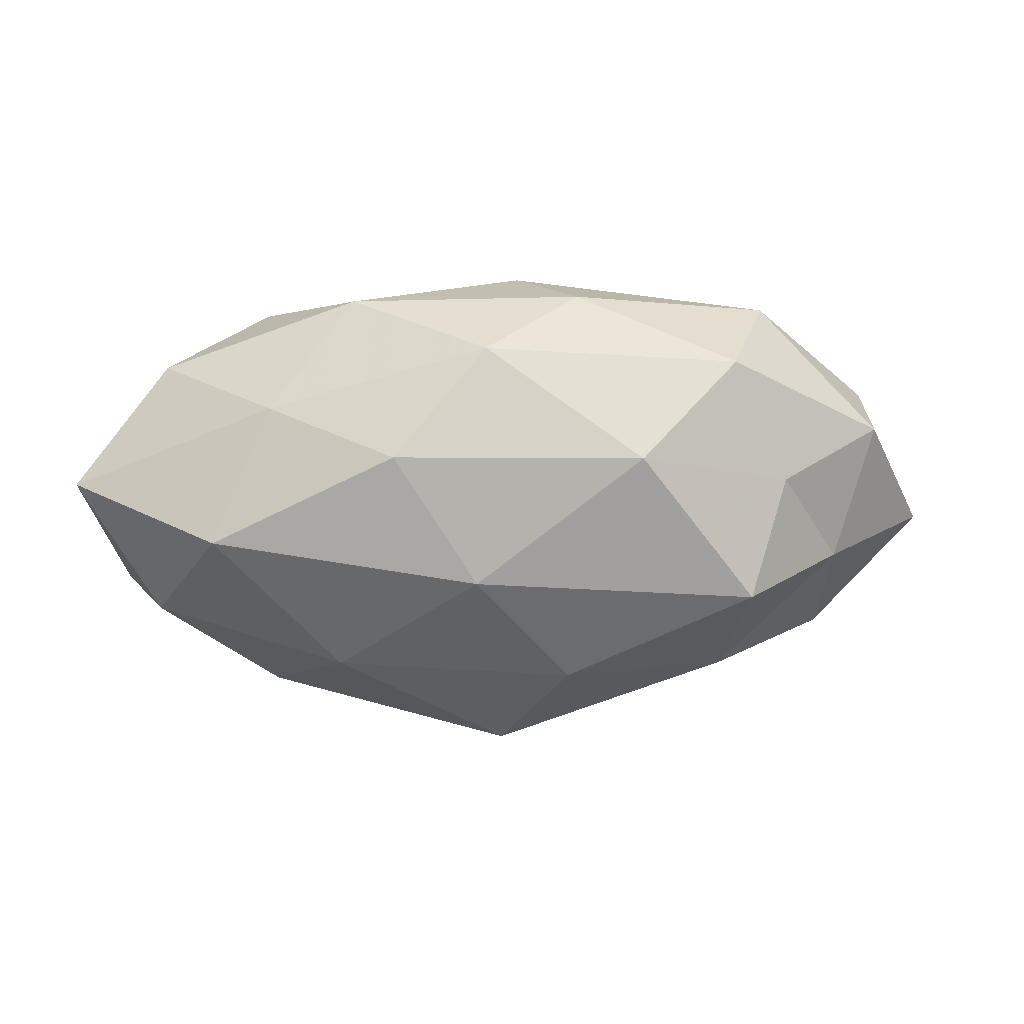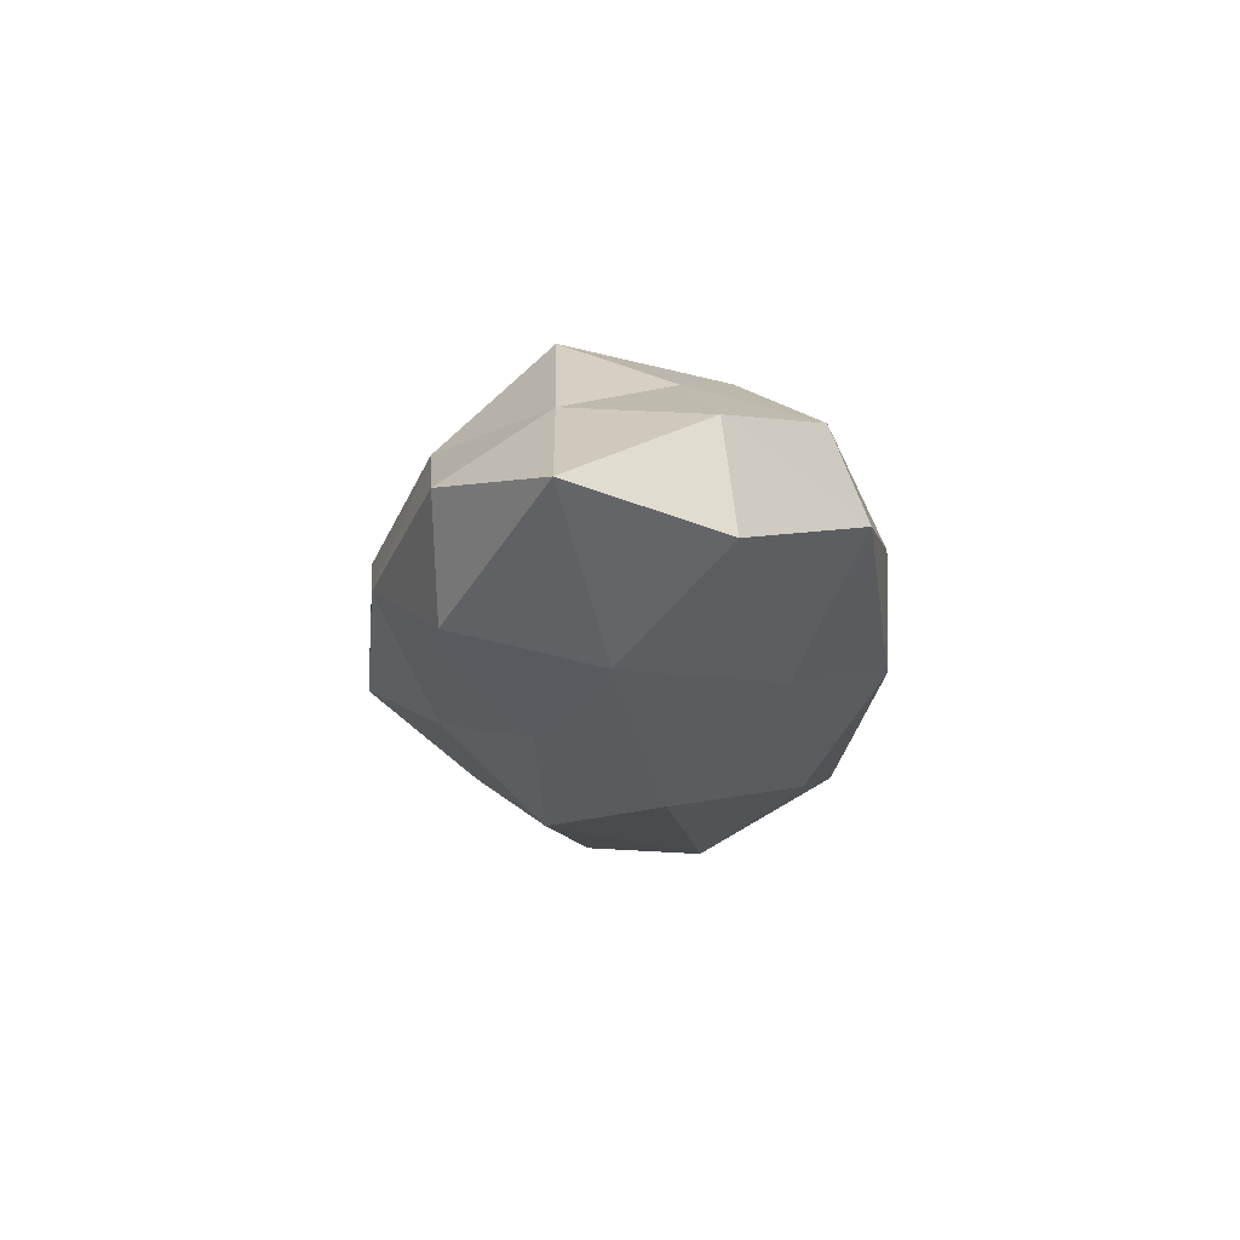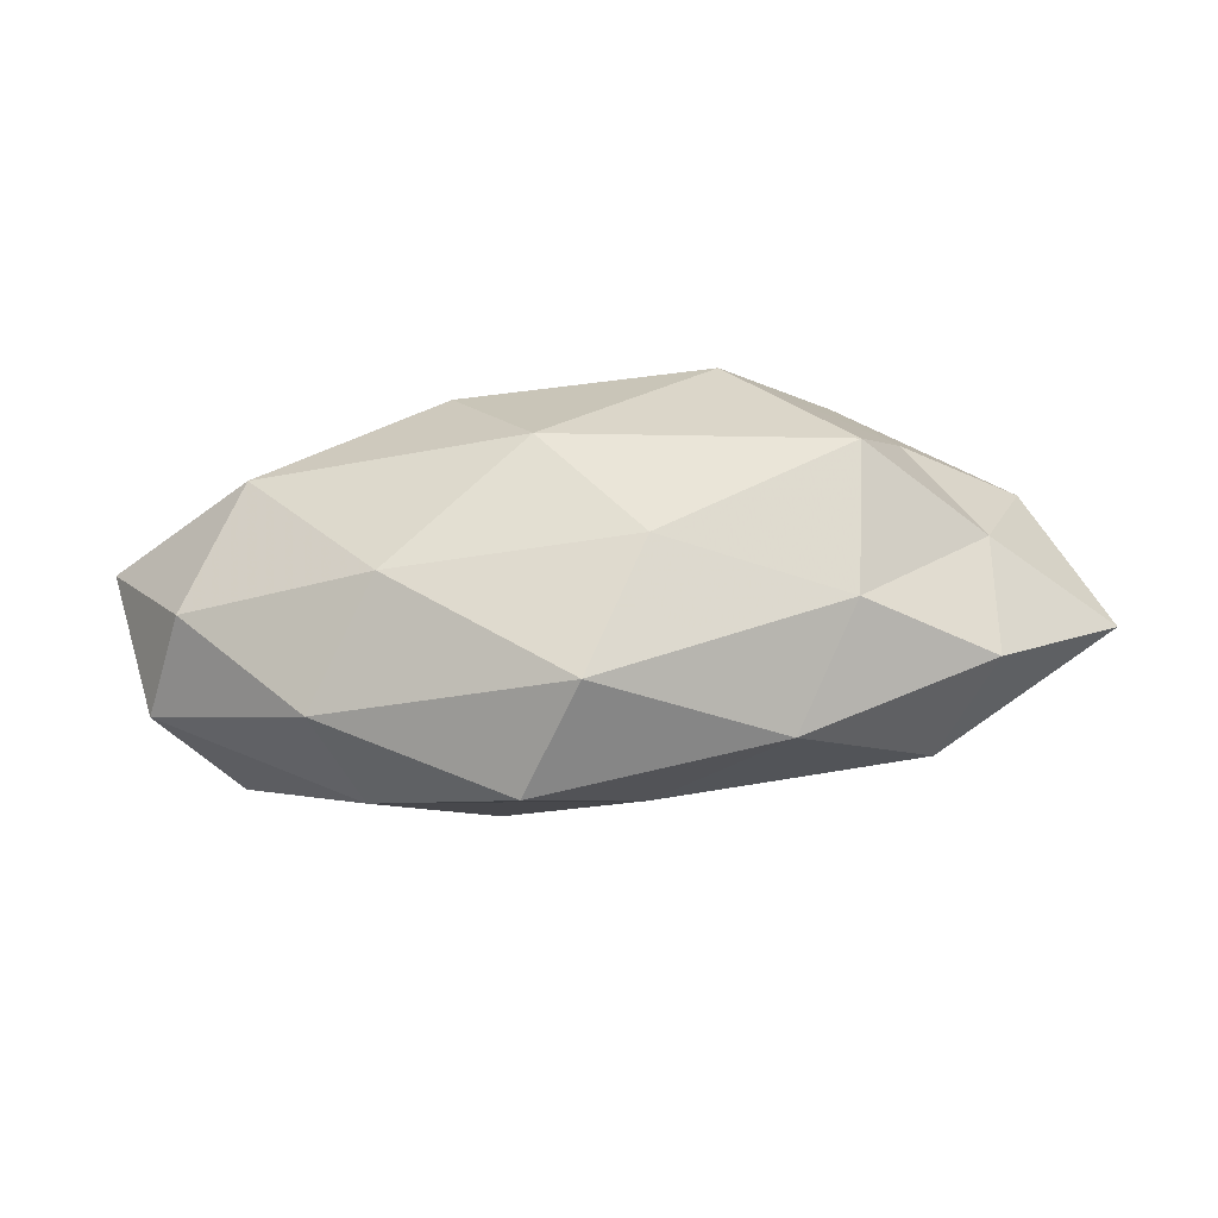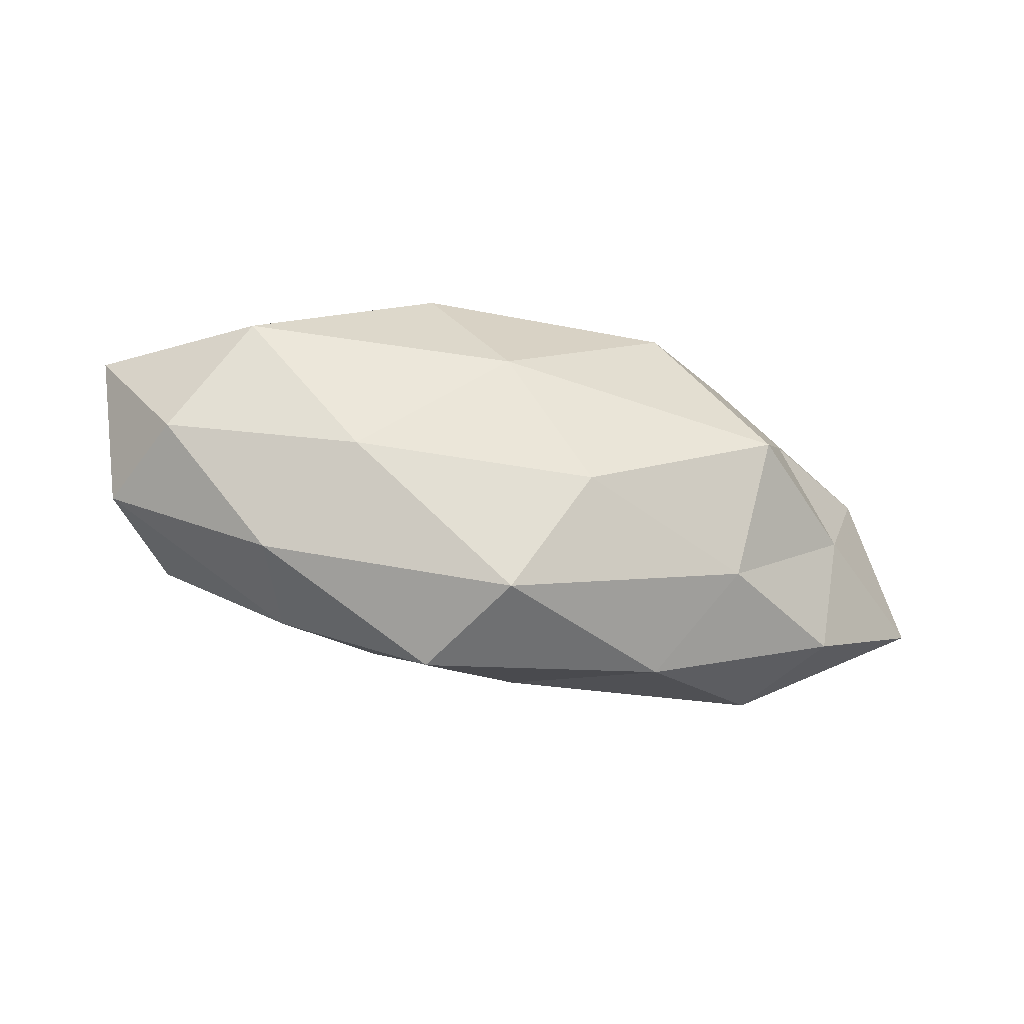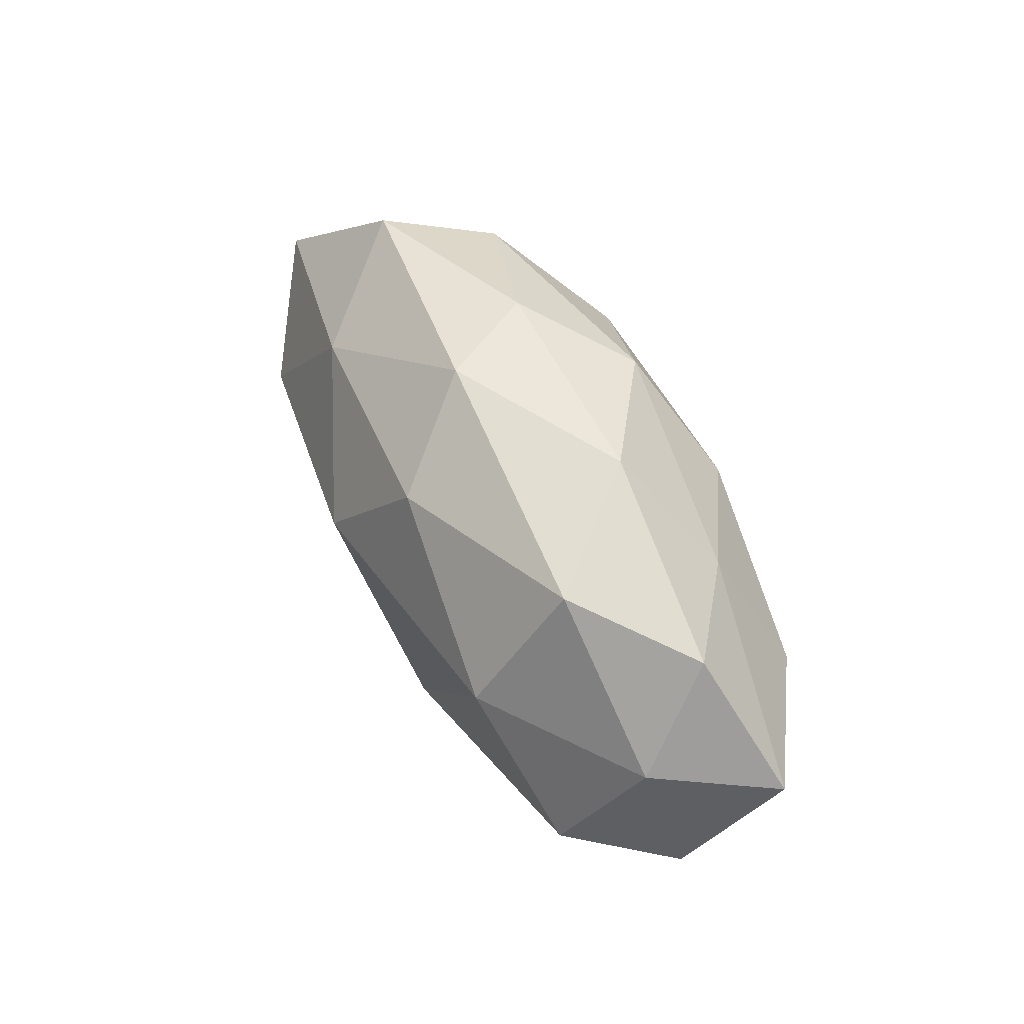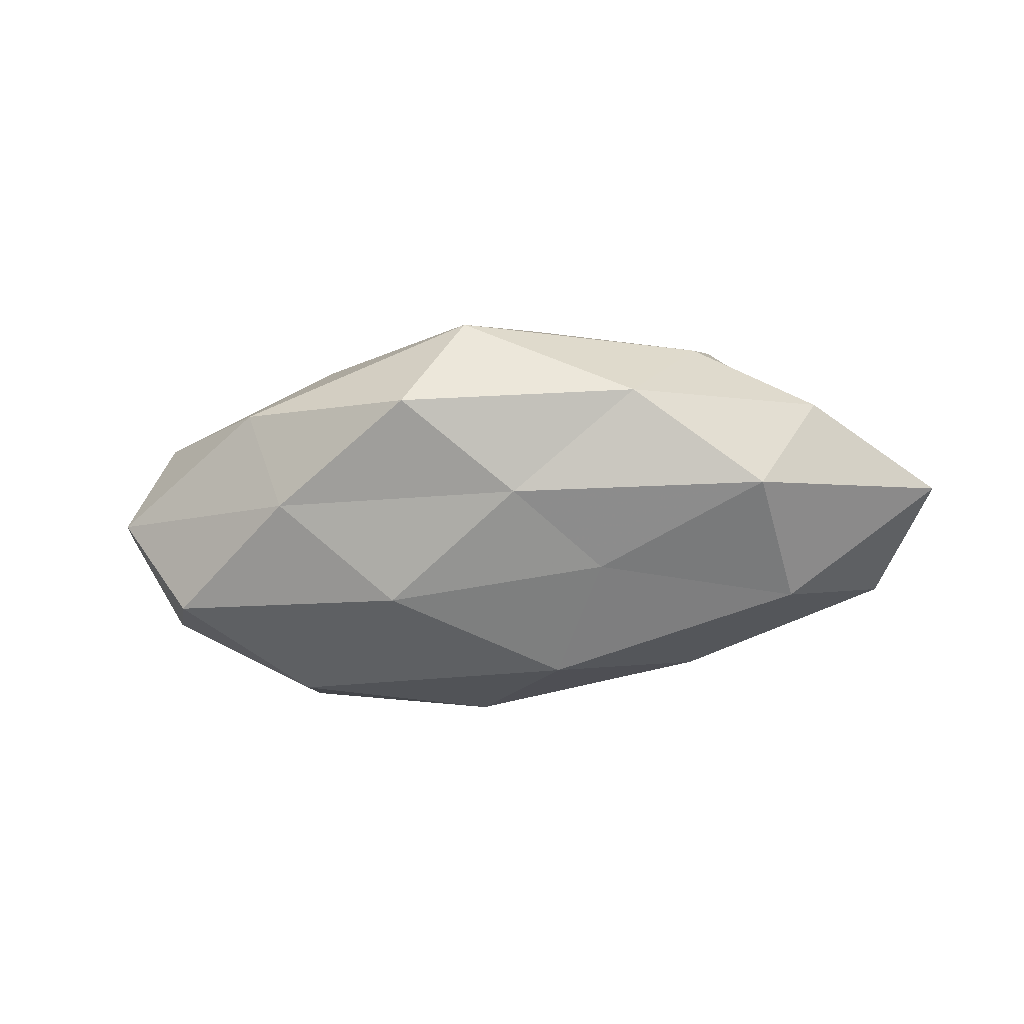
<metadata>
{"format":"obj","ext":"obj","renderer":"f3d","projection":"perspective","resolution":1024,"background":"white","views":[{"elev":16.8,"azim":-4.1,"up":"+Y"},{"elev":-18.9,"azim":92.5,"up":"+Z"},{"elev":-61.3,"azim":5.3,"up":"+Y"},{"elev":-57.0,"azim":-13.3,"up":"+Y"},{"elev":50.8,"azim":-118.0,"up":"+Y"},{"elev":-39.2,"azim":8.3,"up":"+Z"}]}
</metadata>
<code>
v 0.061 -0.005816 -0.005947
v -0.0006348 -0.03262 0.008438
v -0.03231 0.02432 -0.01099
v -0.04736 -0.01189 0.009048
v 0.01672 0.01197 0.02364
v 0.04016 -0.001183 -0.01863
v -0.03141 0.01654 0.01199
v -0.004871 -0.004252 0.02453
v 0.03742 0.006058 0.01419
v -0.05291 -0.01169 -0.004287
v 0.00476 -0.02299 -0.01386
v -0.02741 -0.02214 -0.01185
v -0.005736 0.01968 -0.01912
v -0.01347 -0.0119 -0.02177
v 0.04551 -0.01951 -0.0005862
v 0.03181 -0.007816 0.02208
v -0.03205 -0.02527 0.002175
v -0.03902 0.0004366 0.01941
v 0.02989 -0.02169 0.009738
v 0.03755 -0.01937 -0.01315
v 0.04599 -0.006757 0.007996
v -0.02012 0.02908 0.003608
v -0.0456 0.01972 0.0009016
v 0.007172 0.003558 -0.02471
v -0.05806 0.00498 0.006148
v -0.01536 0.01236 0.02231
v 0.02517 0.01733 -0.01564
v 0.0217 -0.02901 -0.003231
v -0.04415 -0.008406 -0.01735
v -0.003035 0.02507 0.0159
v 0.002705 0.02967 -0.007599
v 0.05176 0.01022 0.004291
v 0.01499 -0.01115 -0.01859
v 0.03042 0.022 0.01248
v -0.008659 -0.03375 -0.00547
v -0.02287 -0.01801 0.01584
v 0.05269 0.01187 -0.009348
v -0.04956 0.006808 -0.008726
v 0.03626 0.02602 -0.002022
v 0.009864 0.02962 0.005183
v -0.02954 0.007026 -0.02173
v 0.007636 -0.01961 0.01859
f 12 14 11
f 5 8 16
f 9 5 16
f 17 4 10
f 17 10 12
f 20 6 1
f 15 20 1
f 1 21 15
f 16 21 9
f 19 15 21
f 19 21 16
f 22 3 23
f 22 23 7
f 10 4 25
f 18 25 4
f 7 25 18
f 7 23 25
f 5 26 8
f 26 7 18
f 18 8 26
f 27 6 24
f 13 27 24
f 28 19 2
f 28 15 19
f 11 20 28
f 28 20 15
f 12 10 29
f 12 29 14
f 22 7 30
f 30 26 5
f 30 7 26
f 31 13 3
f 31 3 22
f 31 27 13
f 32 21 1
f 32 9 21
f 11 14 33
f 20 33 6
f 11 33 20
f 24 6 33
f 33 14 24
f 34 5 9
f 30 5 34
f 34 9 32
f 35 12 11
f 35 2 17
f 35 17 12
f 35 28 2
f 35 11 28
f 2 36 17
f 17 36 4
f 4 36 18
f 36 8 18
f 1 6 37
f 27 37 6
f 37 32 1
f 23 3 38
f 10 25 38
f 38 25 23
f 29 10 38
f 39 27 31
f 34 32 39
f 39 37 27
f 39 32 37
f 40 22 30
f 40 31 22
f 40 30 34
f 40 39 31
f 40 34 39
f 3 13 41
f 24 41 13
f 14 41 24
f 14 29 41
f 3 41 38
f 38 41 29
f 16 8 42
f 2 19 42
f 42 19 16
f 2 42 36
f 36 42 8

</code>
